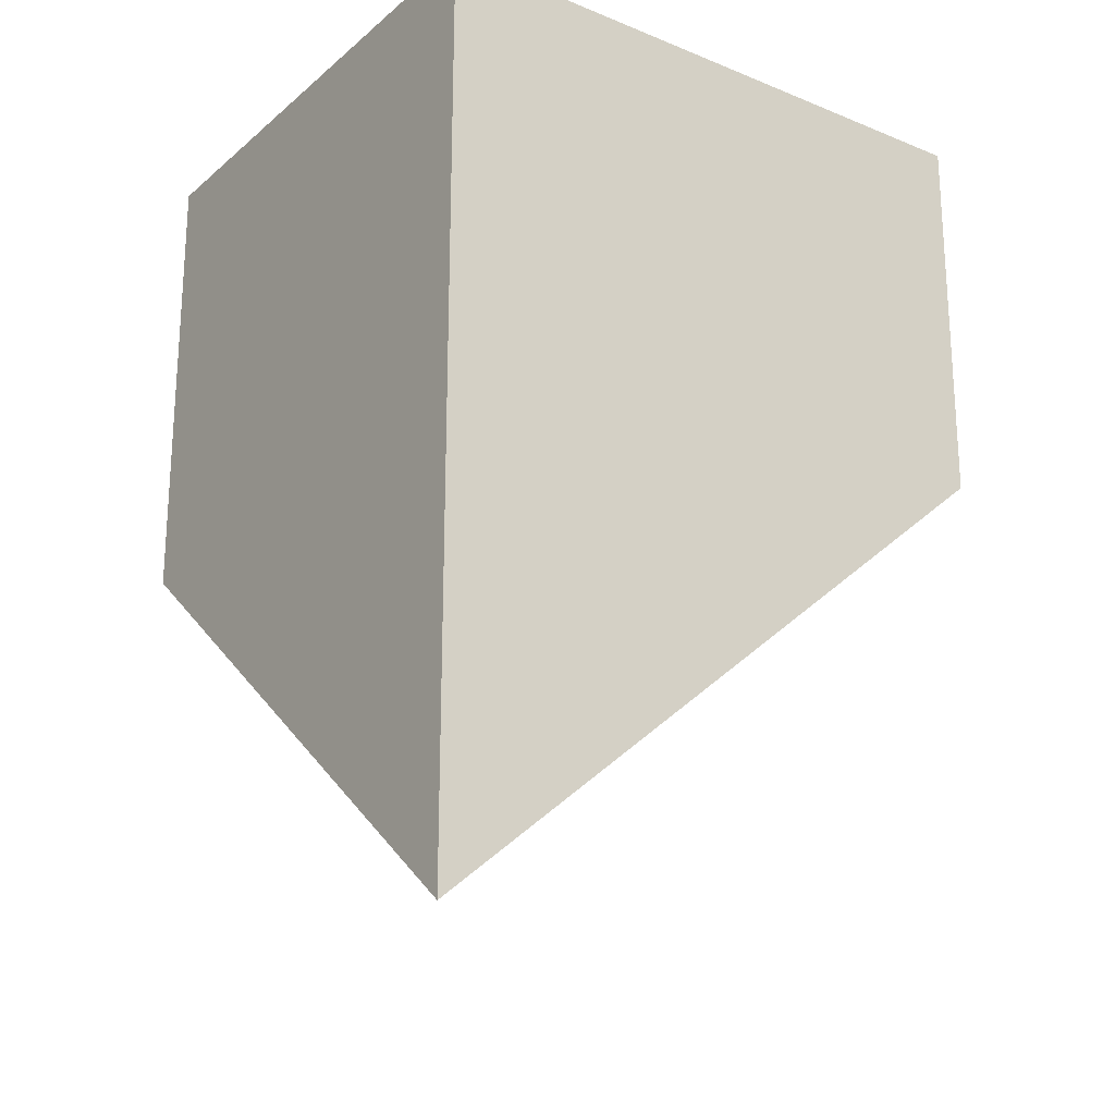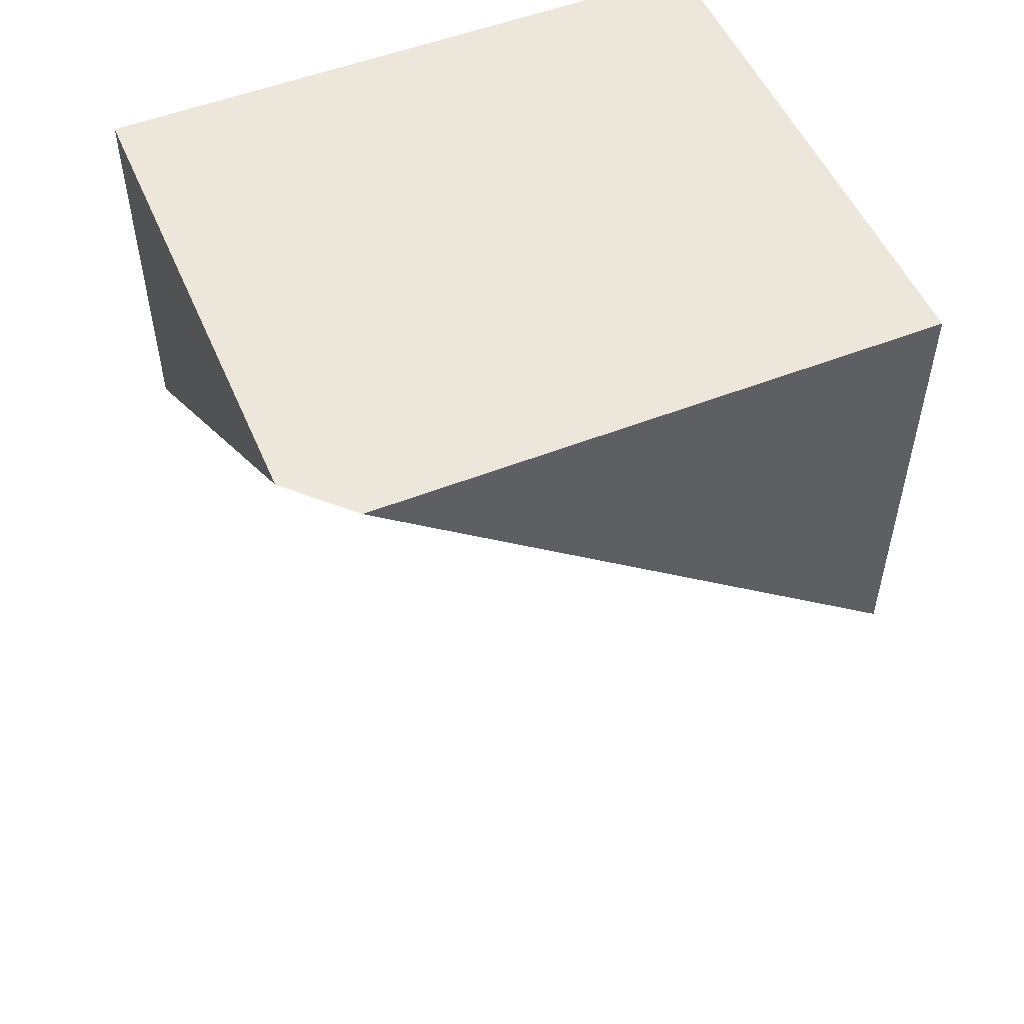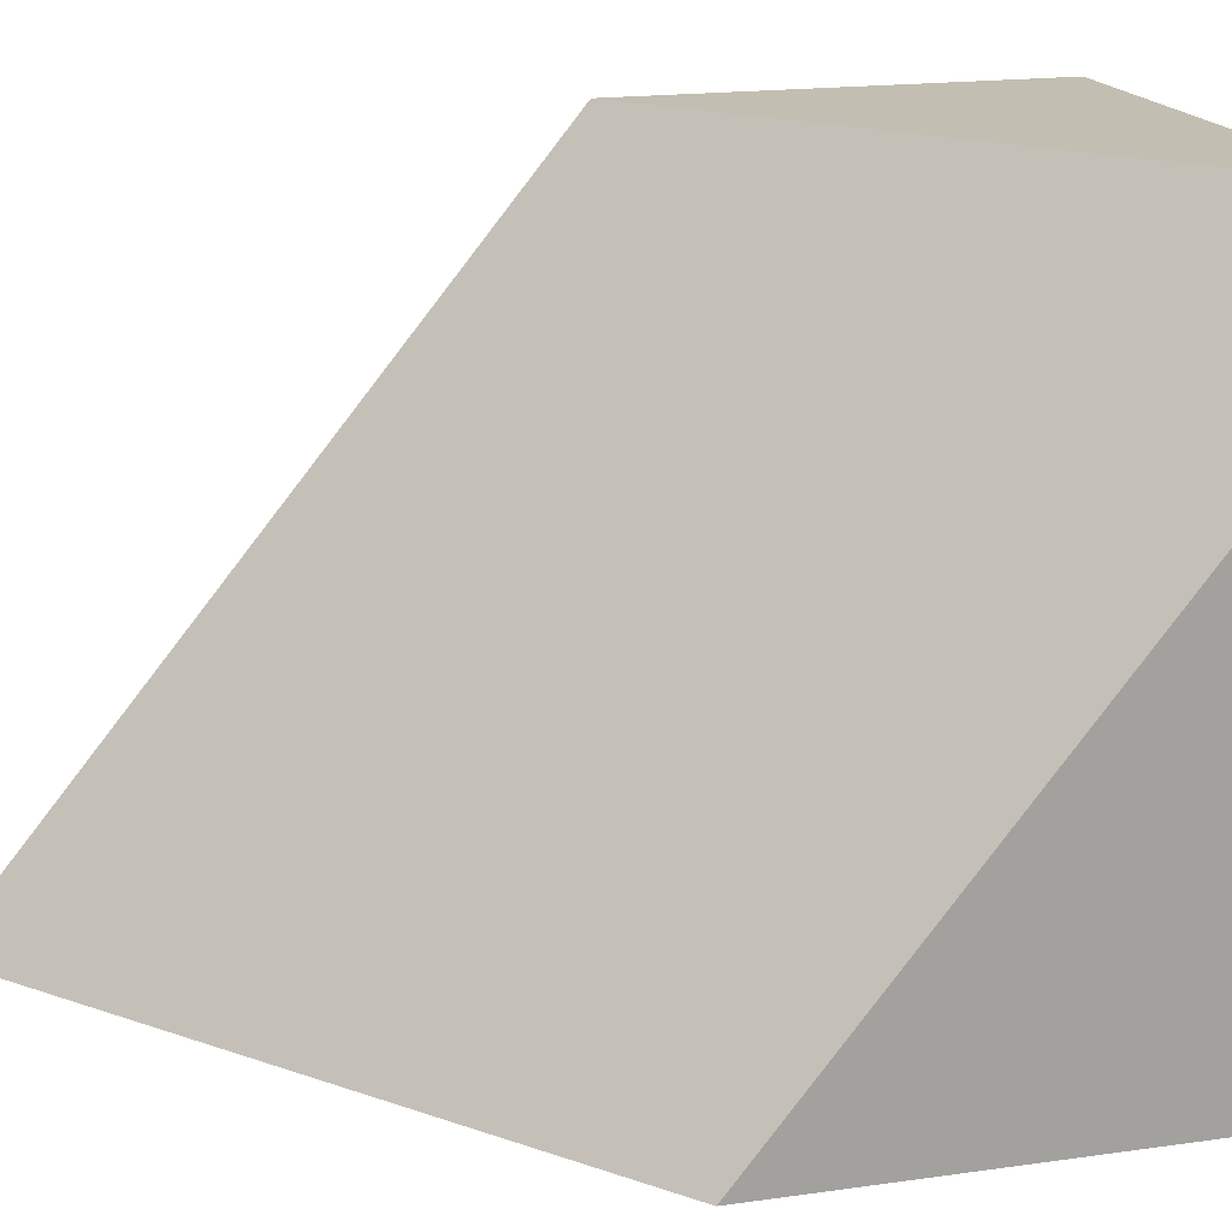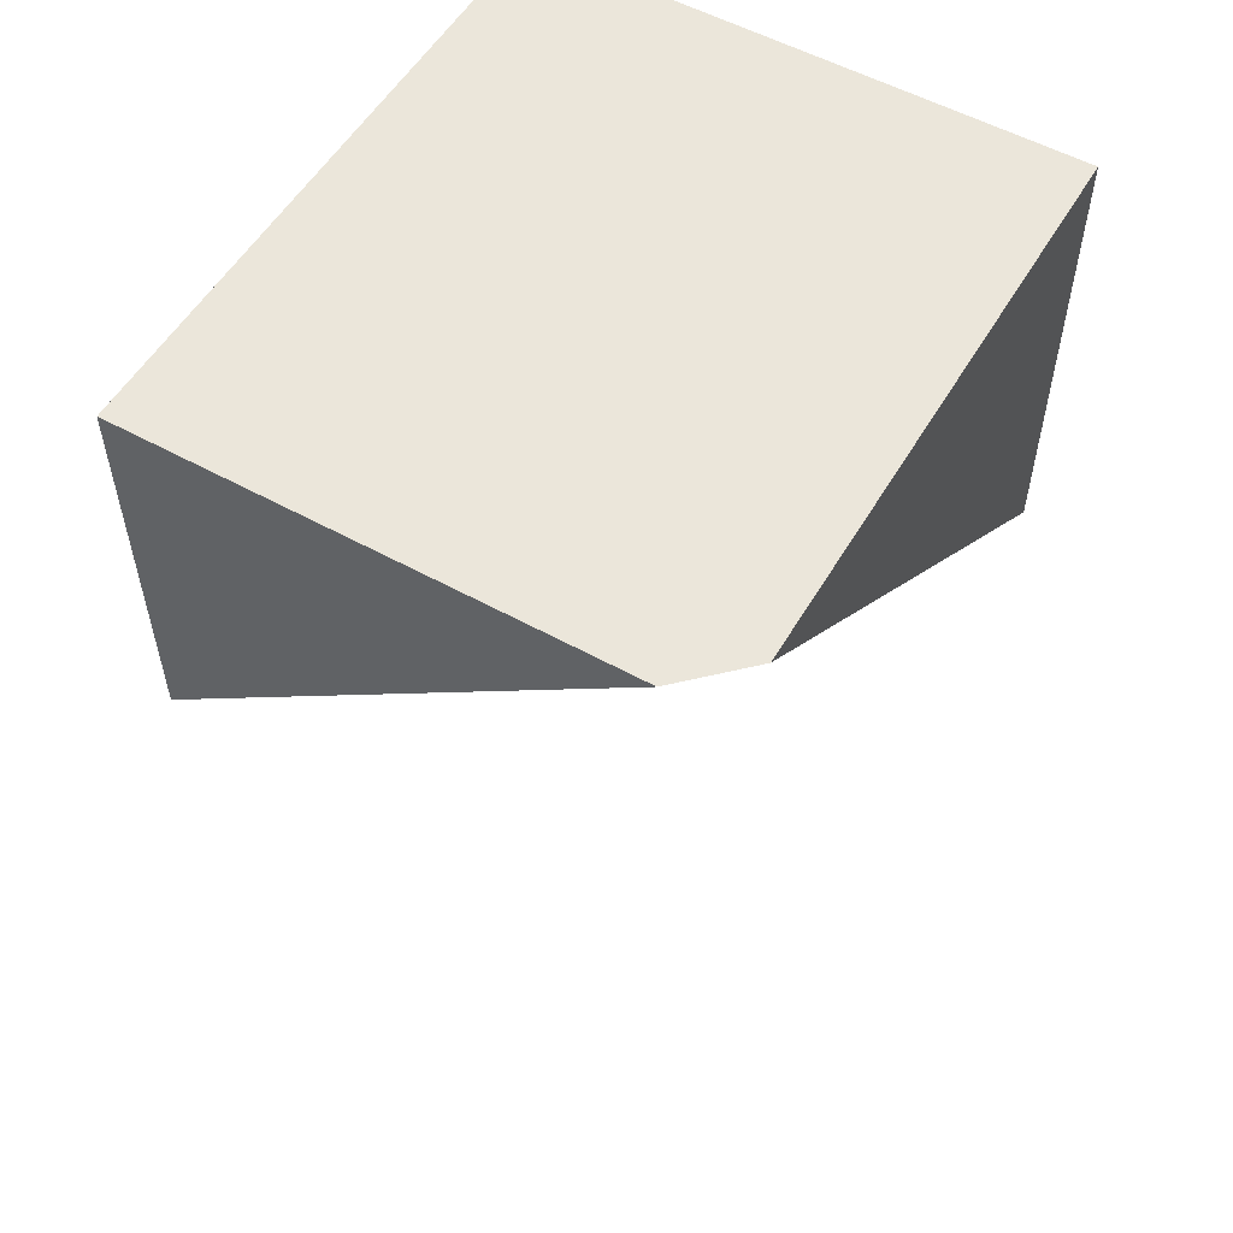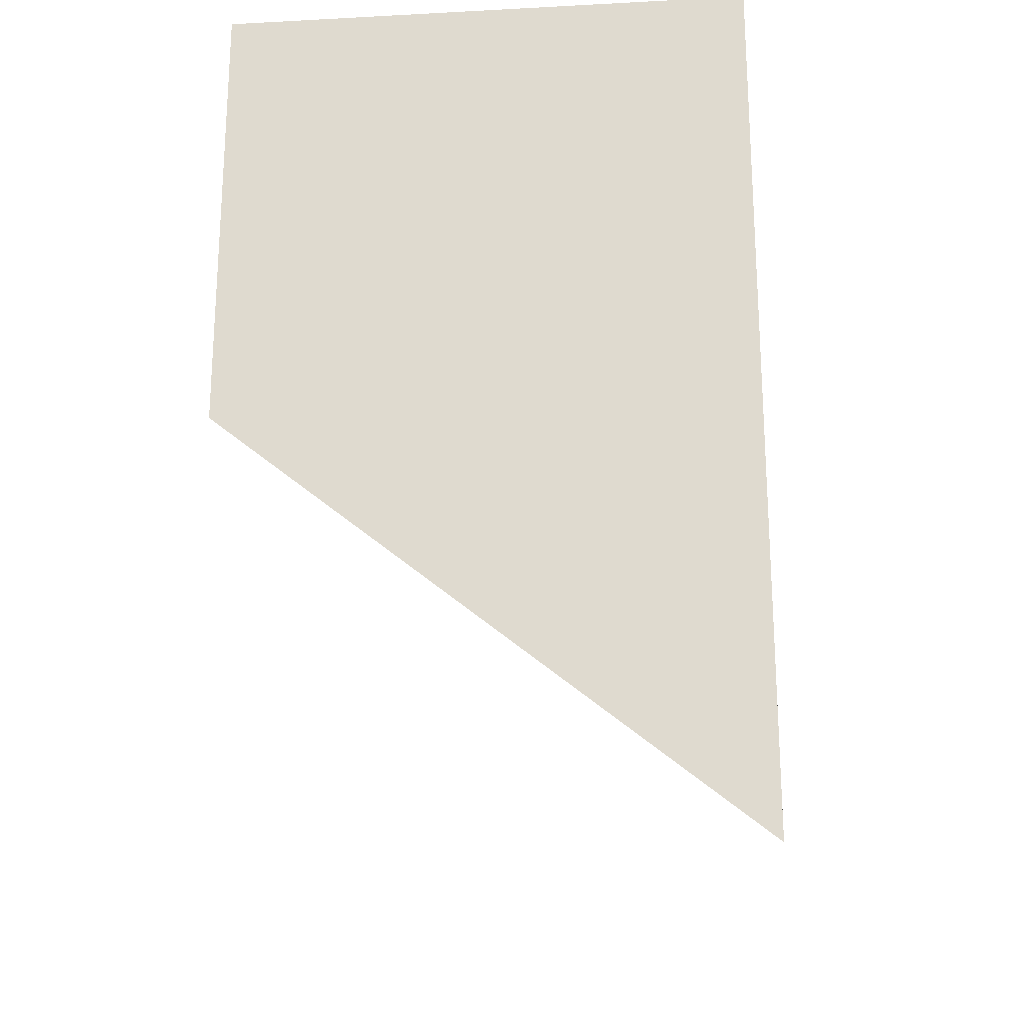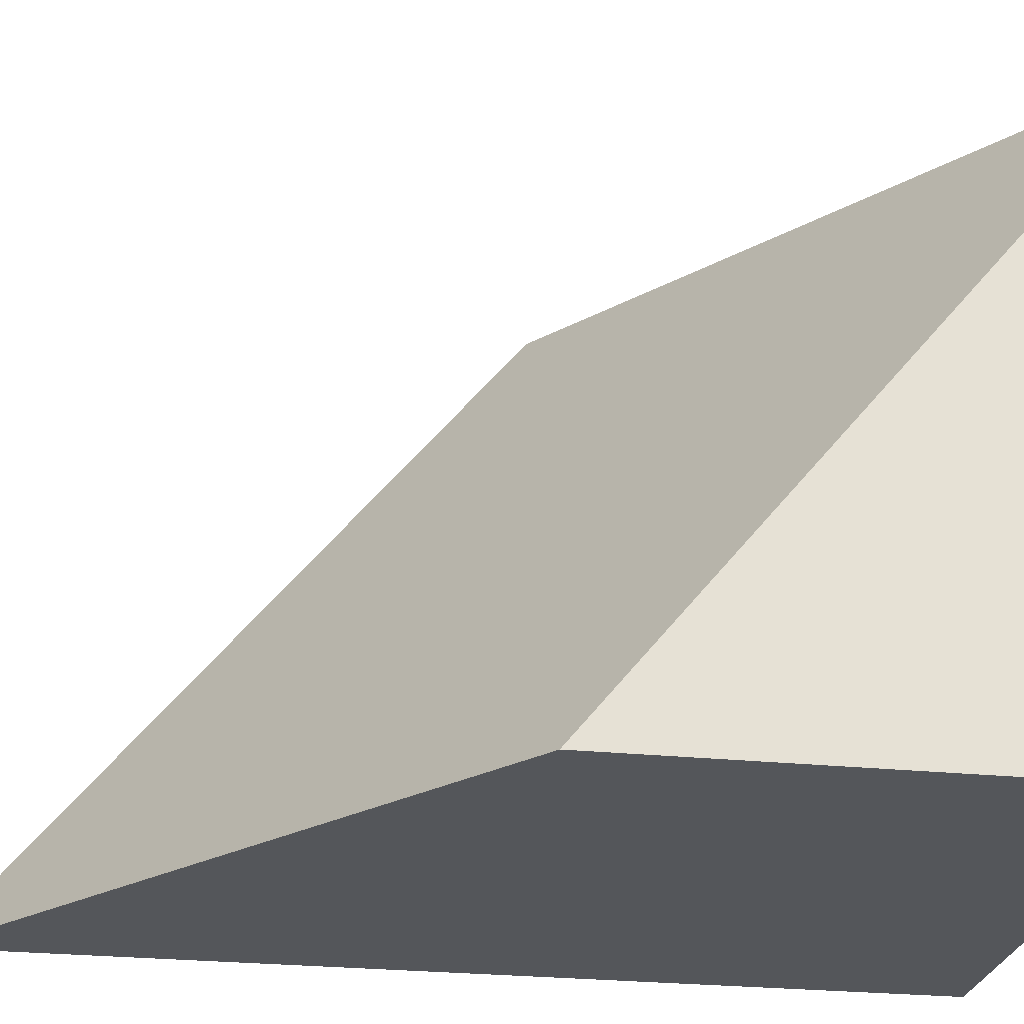
<metadata>
{"format":"obj","ext":"obj","renderer":"f3d","projection":"perspective","resolution":1024,"background":"white","views":[{"elev":-21.4,"azim":-125.4,"up":"+Y"},{"elev":52.3,"azim":67.1,"up":"+Y"},{"elev":17.3,"azim":73.9,"up":"+Z"},{"elev":54.9,"azim":30.2,"up":"+Y"},{"elev":-21.6,"azim":-174.7,"up":"+Y"},{"elev":-25.5,"azim":80.5,"up":"+Z"}]}
</metadata>
<code>
g default
v 158 -130 353
v 158 -293.7 353
v 287 -190.2 353
v 287 -130 353
v 158 -81 499.9
v 158 -81 500
v 158 -173.2 500
v 158 -130 499.9
v 158 -81 353
v 287 -81 353
v 273 -81 500
v 287 -81 486.3
g polySurface424_0
f 1 4 3 2
f 5 8 6
f 6 8 7
f 8 1 7
f 7 1 2
f 5 9 1 8
f 10 4 1 9
f 2 3 7
f 3 12 7
f 7 12 11
f 7 11 6
f 6 11 5
f 9 5 10
f 10 5 12
f 5 11 12
f 4 10 12 3

</code>
